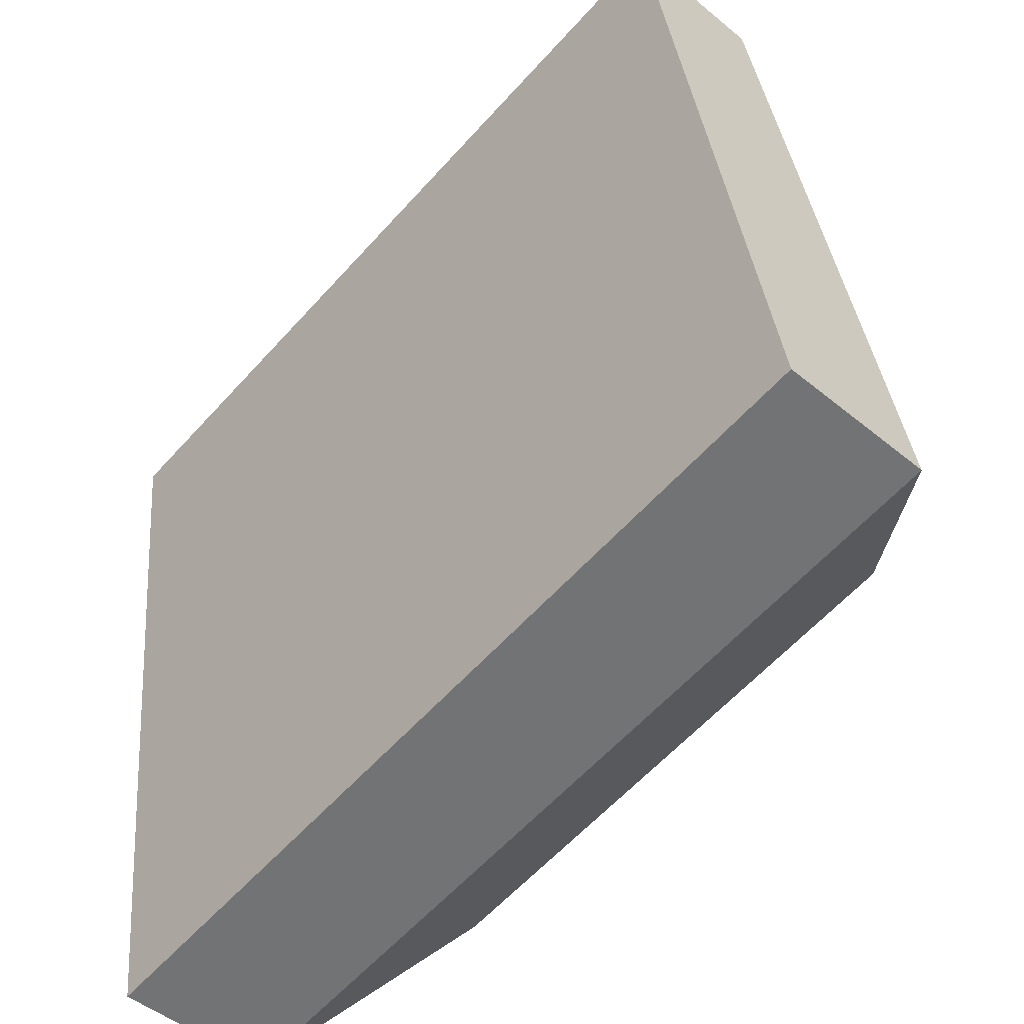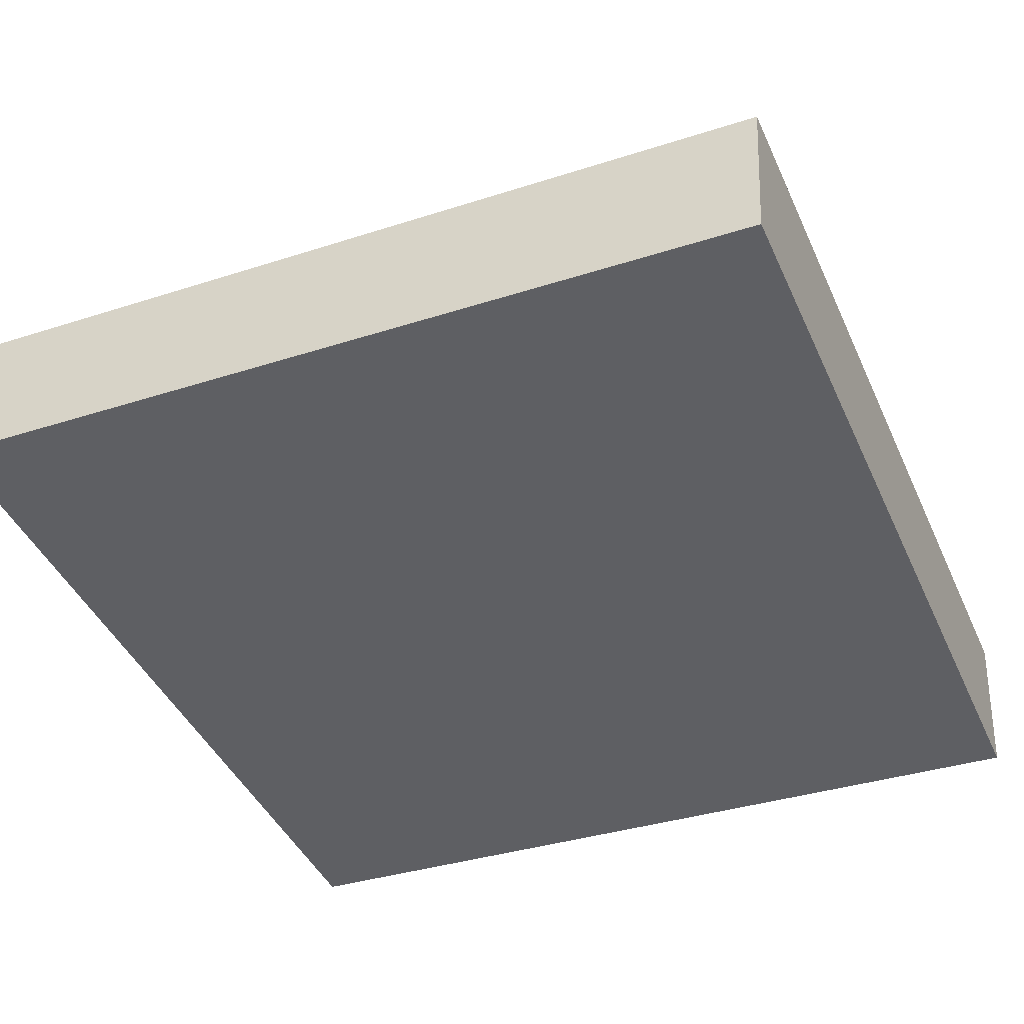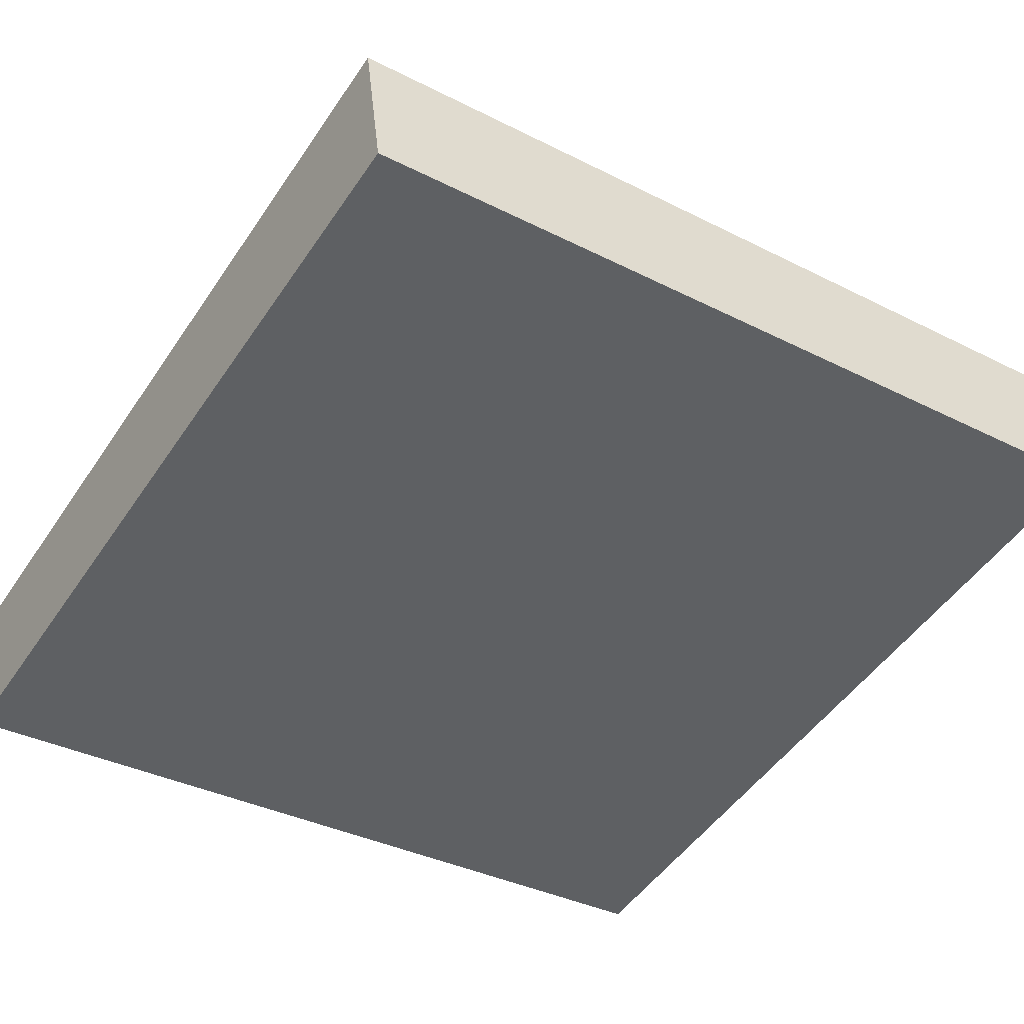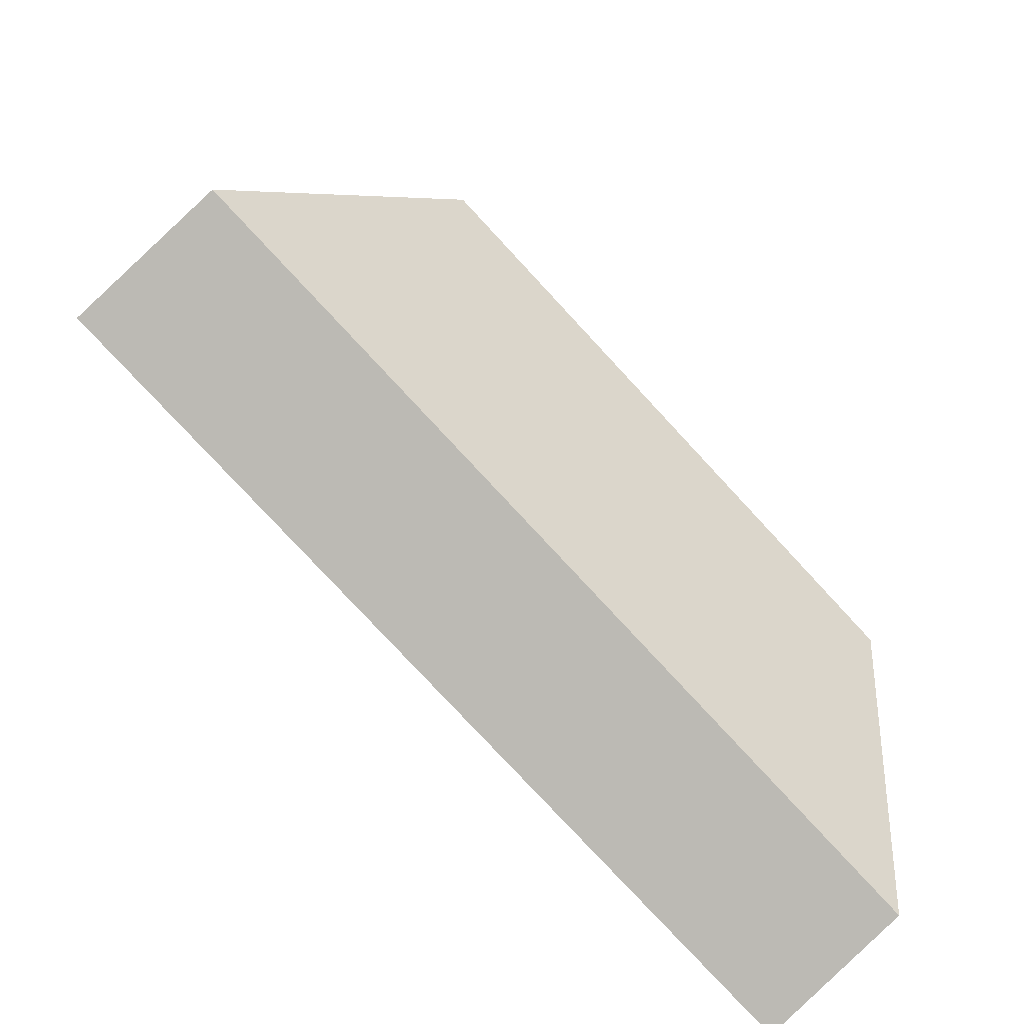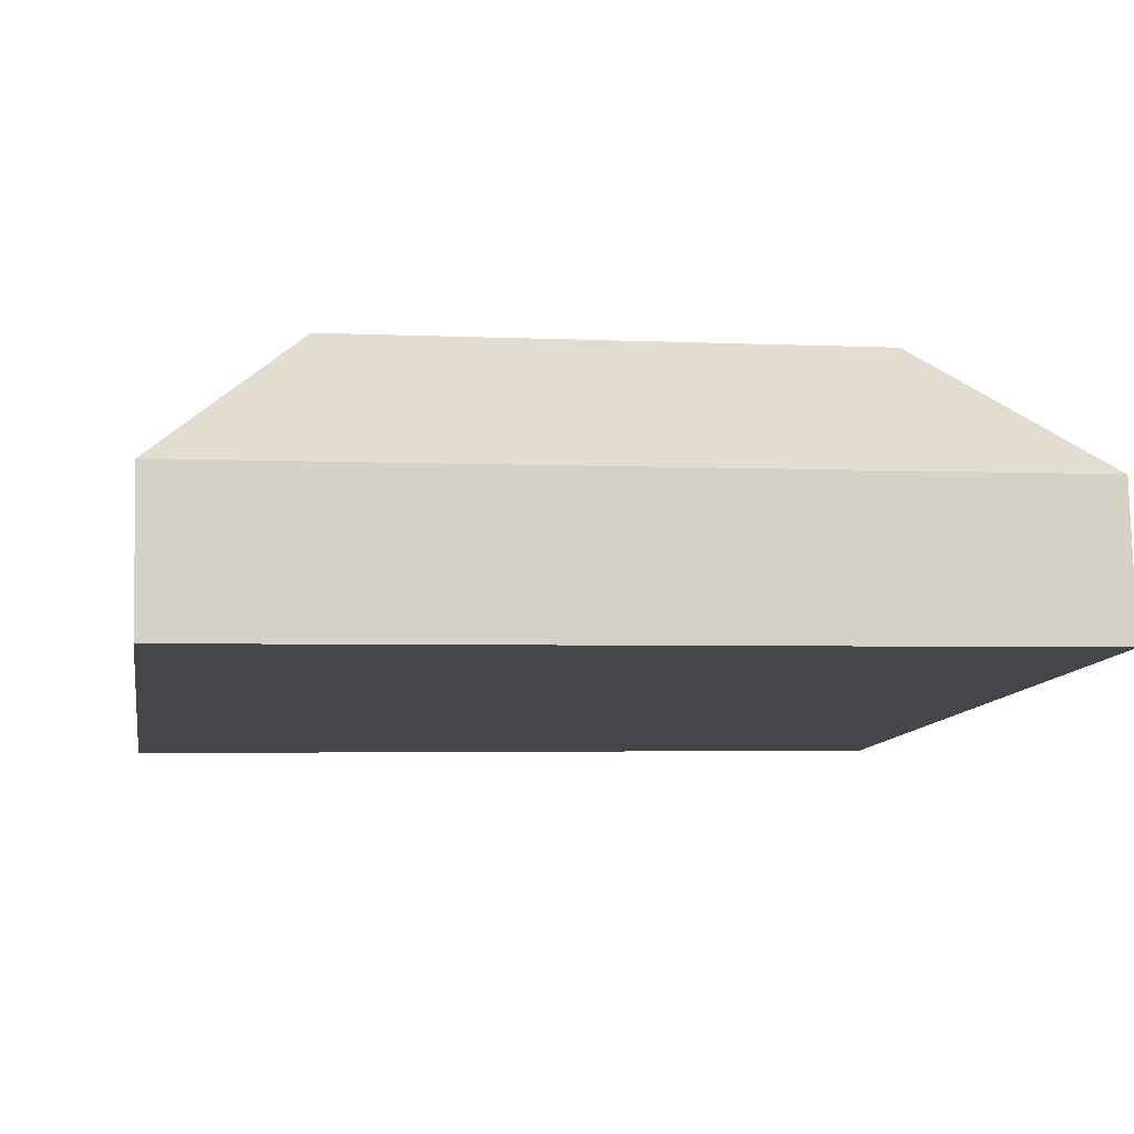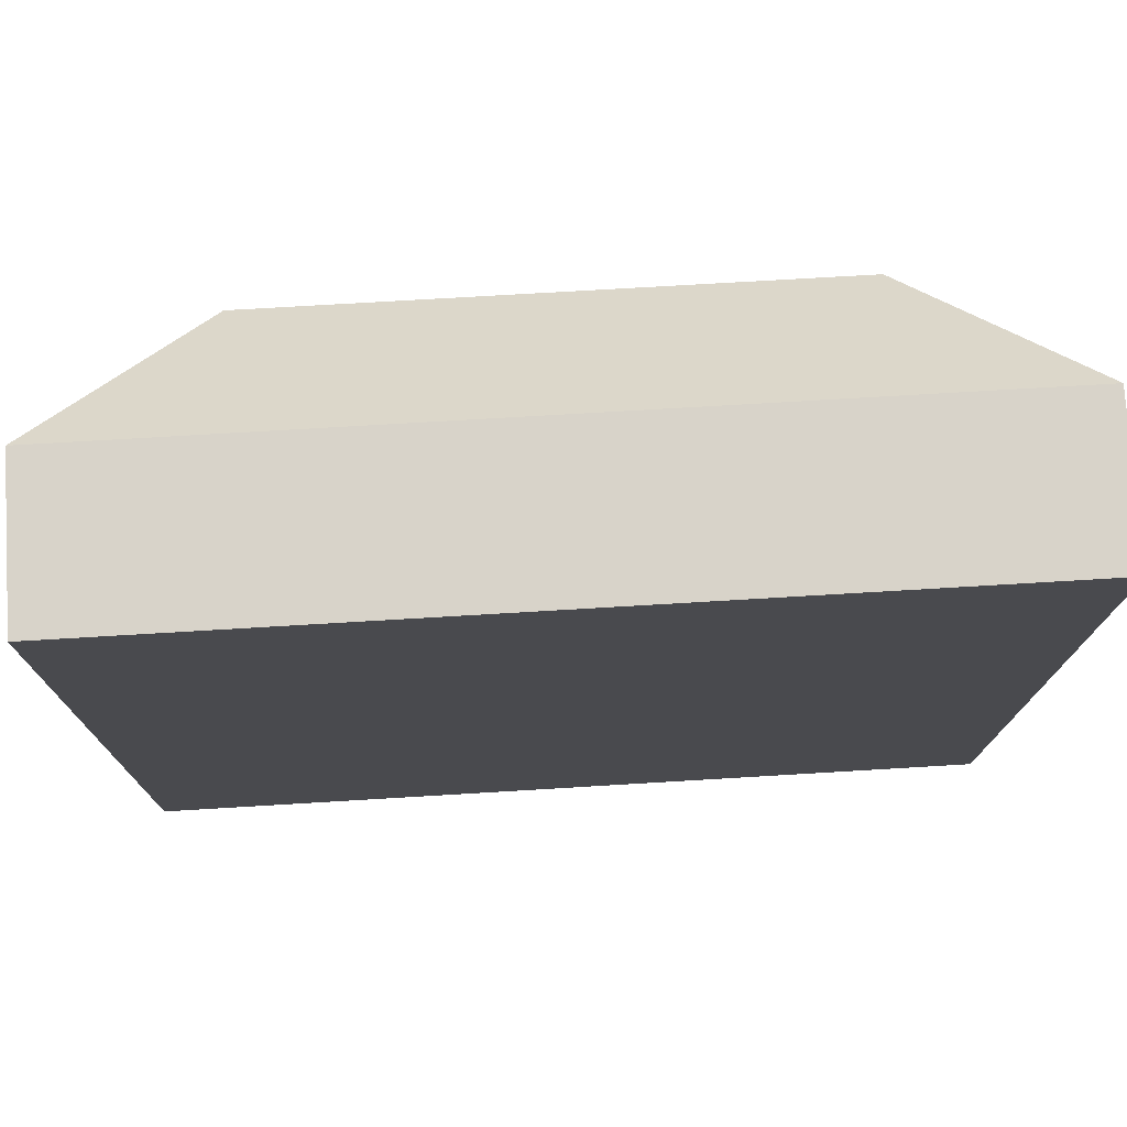
<metadata>
{"format":"obj","ext":"obj","renderer":"f3d","projection":"perspective","resolution":1024,"background":"white","views":[{"elev":-60.1,"azim":48.3,"up":"+Z"},{"elev":-35.3,"azim":-156.7,"up":"+Y"},{"elev":-49.4,"azim":57.3,"up":"+Y"},{"elev":-78.1,"azim":132.8,"up":"+Z"},{"elev":-3.1,"azim":170.4,"up":"+Y"},{"elev":69.1,"azim":-3.5,"up":"+Z"}]}
</metadata>
<code>
o mesh47/mesh47-geometry#mesh47-geometry
v -0.3726 0.05801 -0.02916
v -0.3726 0.06382 -0.07547
v -0.3856 0.04353 -0.01791
v -0.326 0.06382 -0.07547
v -0.3856 0.05257 -0.08995
v -0.326 0.05801 -0.02916
v -0.3856 0.03067 -0.01953
v -0.313 0.04353 -0.01791
v -0.313 0.05257 -0.08995
v -0.3856 0.03971 -0.09156
v -0.313 0.03067 -0.01953
v -0.313 0.03971 -0.09156
f 1 2 3
f 1 4 2
f 2 5 3
f 3 6 1
f 1 6 4
f 4 5 2
f 3 8 6
f 4 6 9
f 9 5 4
f 6 8 9
f 3 2 1
f 2 4 1
f 3 5 2
f 1 6 3
f 4 6 1
f 2 5 4
f 3 5 7
f 7 5 3
f 6 8 3
f 9 6 4
f 4 5 9
f 5 10 7
f 7 10 5
f 11 3 7
f 7 3 11
f 8 3 11
f 11 3 8
f 9 8 6
f 9 10 5
f 5 10 9
f 7 10 11
f 11 10 7
f 8 11 12
f 12 11 8
f 8 12 9
f 9 12 8
f 9 12 10
f 10 12 9
f 11 10 12
f 12 10 11

</code>
